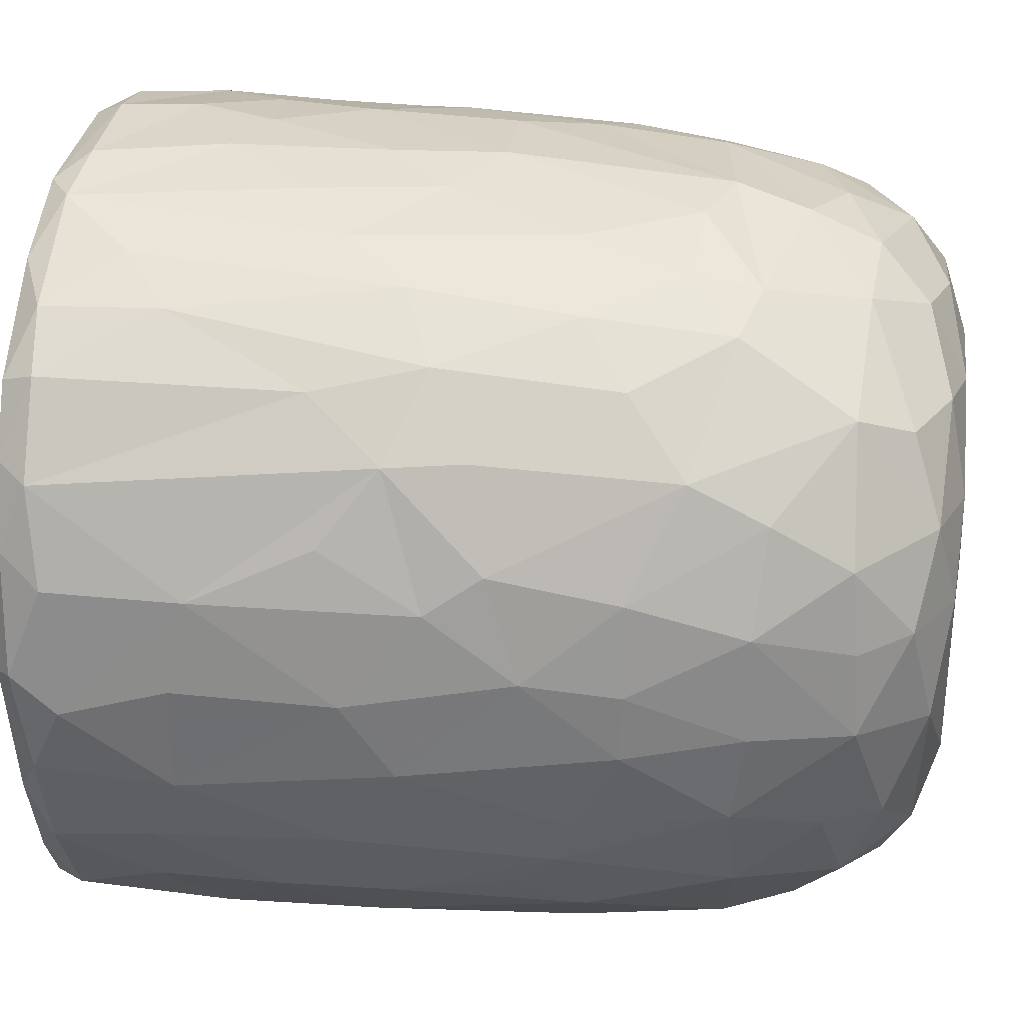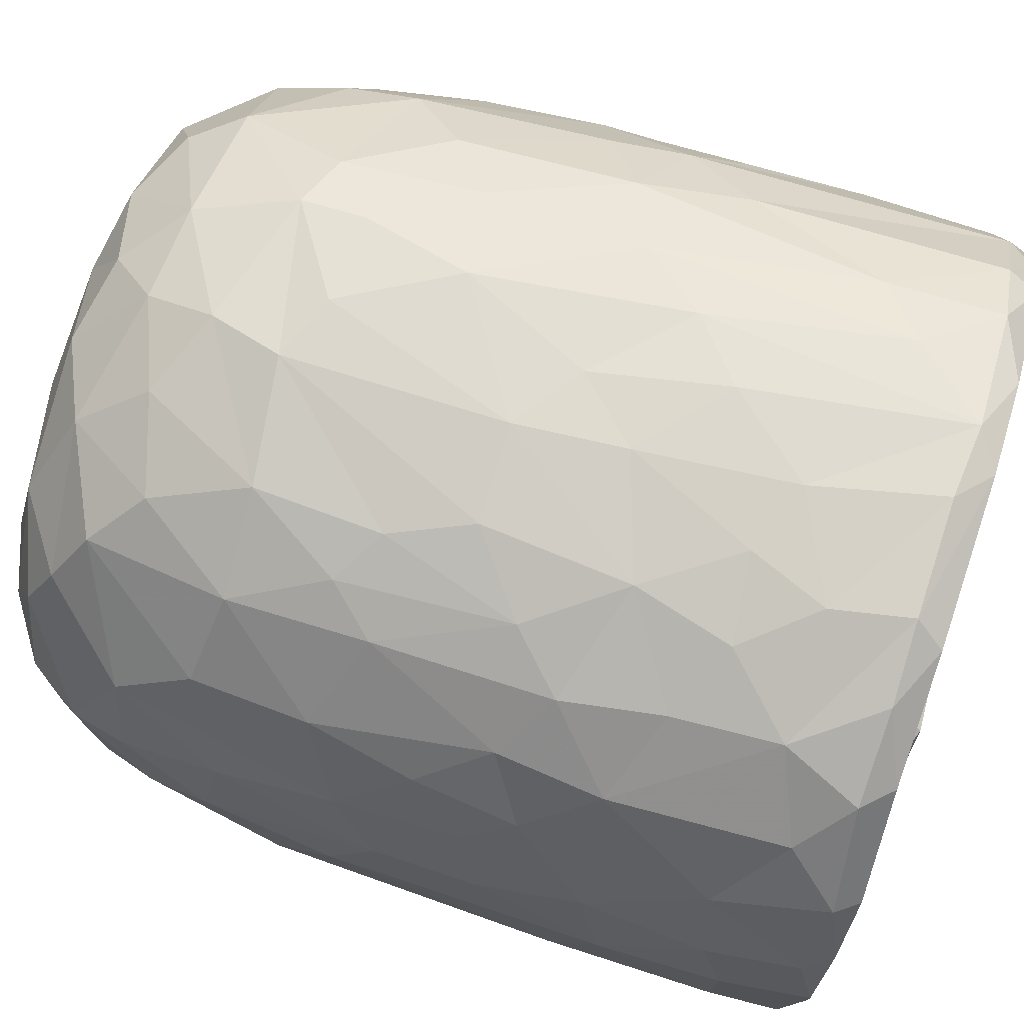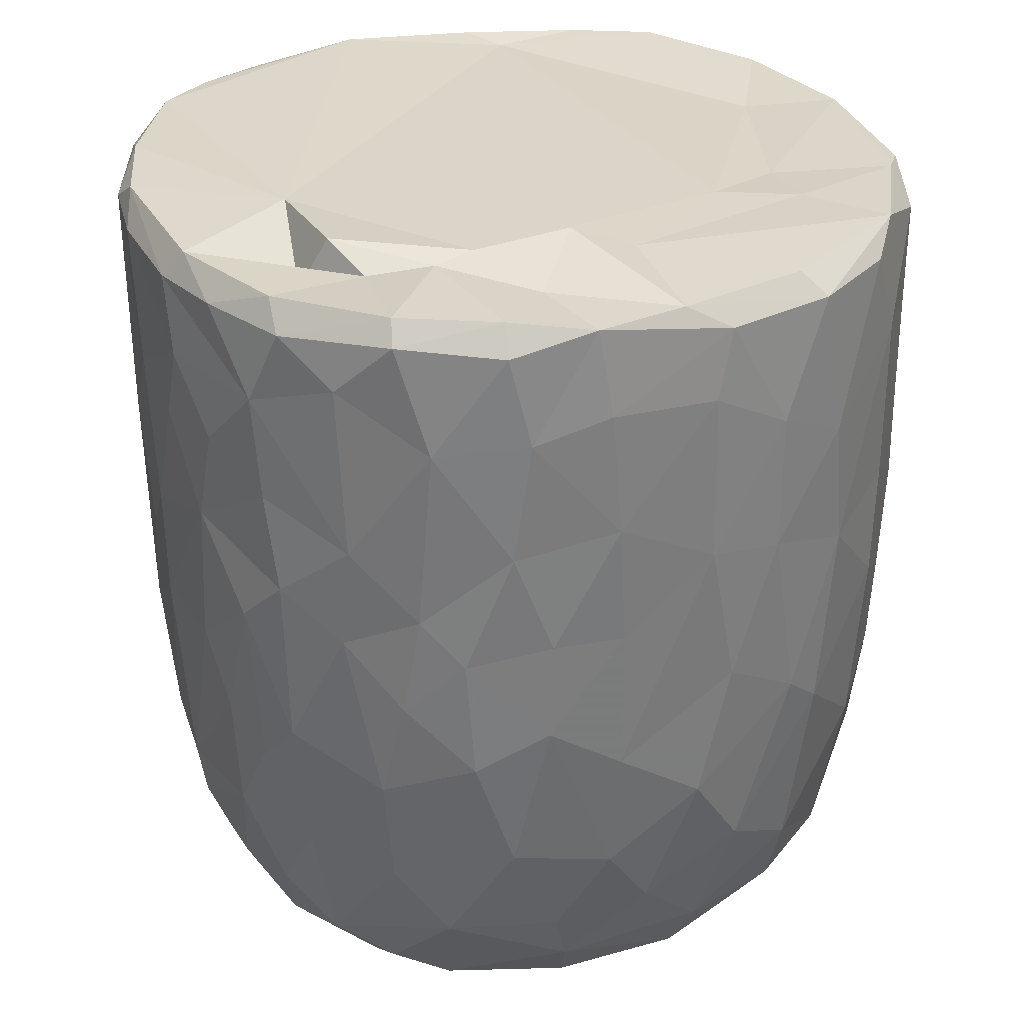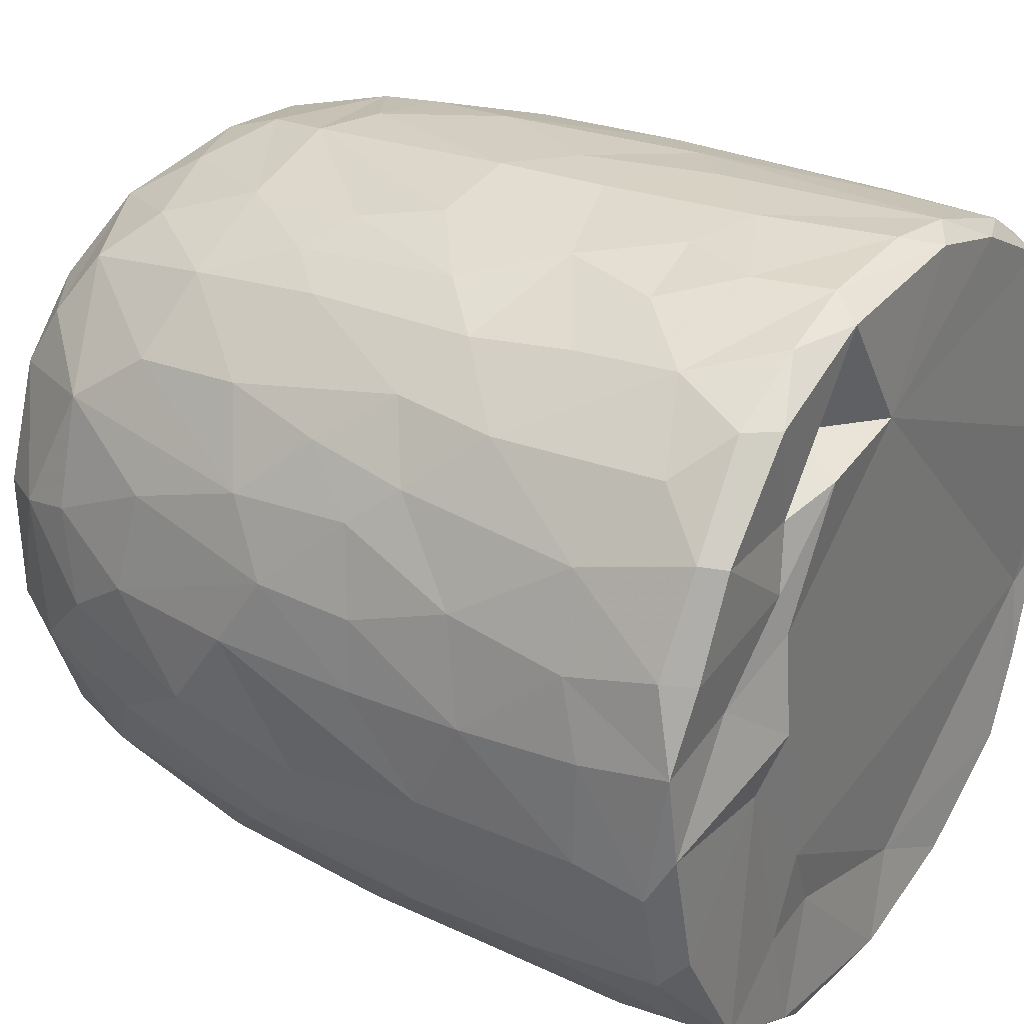
<metadata>
{"format":"obj","ext":"obj","renderer":"f3d","projection":"perspective","resolution":1024,"background":"white","views":[{"elev":35.1,"azim":-83.4,"up":"+Z"},{"elev":74.3,"azim":107.3,"up":"+Z"},{"elev":30.6,"azim":69.3,"up":"+Y"},{"elev":30.2,"azim":123.7,"up":"+Z"}]}
</metadata>
<code>
v 0.1369 -0.06004 -0.9049
v 0.1612 -0.1937 -0.8916
v -0.06548 0.07836 -0.9209
v 0.2046 0.2177 -0.9083
v 0.173 0.4605 -0.9105
v -0.08493 0.5112 -0.9133
v -0.2257 0.3129 -0.8907
v 0.1655 0.8132 -0.9077
v -0.08771 0.8188 -0.9119
v -0.3113 0.5312 -0.8711
v 0.2999 0.738 -0.8796
v -0.00916 0.951 -0.9136
v -0.2681 0.9317 -0.8895
v -0.004593 -0.4068 -0.8738
v 0.1634 -0.5707 -0.8346
v -0.162 -0.5756 -0.8383
v -0.1499 -0.2468 -0.8823
v -0.4071 -0.298 -0.8096
v -0.2446 0.0289 -0.8873
v 0.387 0.02676 -0.8502
v -0.3997 0.2297 -0.8327
v 0.3788 0.5149 -0.8521
v 0.2833 0.9776 -0.8669
v -0.05576 0.9937 -0.8775
v -0.361 -0.5128 -0.7882
v 0.32 -0.3532 -0.8332
v -0.4718 -0.0203 -0.7974
v 0.4722 0.2304 -0.8122
v 0.5065 0.4961 -0.7899
v -0.4727 0.5762 -0.8125
v 0.4815 0.7235 -0.804
v -0.4971 0.9229 -0.8072
v 0.4675 0.9291 -0.8132
v -0.3837 0.9925 -0.8088
v 0.3697 0.994 -0.8071
v -0.1326 -0.7628 -0.7785
v 0.1498 -0.7839 -0.7682
v -0.3253 -0.6855 -0.7587
v 0.4772 -0.4714 -0.7478
v 0.5383 -0.1943 -0.7476
v -0.6151 -0.2105 -0.6851
v 0.5211 -0.00129 -0.7706
v -0.5271 0.3022 -0.7721
v 0.6664 0.7417 -0.6731
v 0.3906 -0.6775 -0.7345
v -0.5963 -0.5388 -0.6522
v 0.6535 0.3523 -0.6803
v -0.6568 0.5967 -0.6884
v 0.6278 0.9974 -0.6686
v -0.1474 0.9686 -0.6787
v -0.2969 -0.938 -0.5827
v -0.4018 -0.815 -0.666
v -0.0713 -0.9313 -0.6634
v 0.09663 -0.8845 -0.6962
v 0.3619 -0.8851 -0.6276
v -0.5339 -0.695 -0.6375
v 0.581 -0.6966 -0.6075
v 0.6445 -0.3256 -0.6462
v 0.6631 0.09138 -0.6682
v -0.6686 0.2452 -0.666
v -0.741 0.9183 -0.5881
v -0.6554 0.9973 -0.6356
v 0.4358 0.9884 -0.5436
v 0.7222 0.9411 -0.5981
v 0.2401 -0.9542 -0.5772
v -0.4601 -0.8837 -0.5492
v -0.7603 -0.2359 -0.5129
v 0.7915 0.2876 -0.5082
v -0.7672 0.9717 -0.2577
v 0.2672 0.9742 -0.5479
v 0.1971 -0.9914 -0.4875
v 0.5492 -0.8949 -0.4619
v 0.7899 -0.148 -0.4749
v -0.8063 0.1823 -0.4755
v -0.7927 0.7182 -0.4937
v 0.3624 0.9936 -0.361
v -0.2231 -0.9866 -0.4839
v -0.6555 -0.7906 -0.4476
v 0.7451 -0.5782 -0.4386
v -0.8089 0.4429 -0.4809
v 0.8194 0.5937 -0.4727
v -0.7633 0.9887 -0.463
v 0.4882 -0.9589 -0.3956
v -0.5164 -0.9434 -0.3992
v 0.6673 -0.7672 -0.4403
v -0.824 -0.08474 -0.4017
v 0.8466 0.939 -0.4087
v -0.7713 -0.5579 -0.3951
v 0.07632 -1 -0.3854
v -0.4235 -0.9978 -0.2637
v -0.861 -0.1784 -0.299
v 0.8357 -0.06768 -0.3857
v 0.8783 0.3582 -0.3071
v -0.8572 0.9285 -0.3451
v 0.8079 0.991 -0.3572
v 0.7131 -0.8681 -0.1554
v 0.8334 -0.4705 -0.2622
v 0.5332 -0.9837 -0.1853
v -0.6824 -0.8681 -0.2417
v -0.7707 -0.7369 -0.217
v -0.8865 0.2908 -0.2692
v 0.8833 0.6735 -0.3053
v -0.8725 0.7025 -0.3051
v 0.5797 0.9992 -0.07128
v 0.7839 -0.7365 -0.184
v -0.8434 -0.5399 -0.1573
v 0.8879 -0.271 -0.1314
v 0.8915 0.04503 -0.2023
v 0.9031 0.9338 -0.1592
v 0.07344 1.001 0.5743
v -0.9113 0.9355 -0.1044
v -0.8613 0.9824 -0.2019
v 0.4916 -0.9909 -0.01323
v -0.6274 -0.9506 -0.01767
v 0.9123 0.3858 -0.1332
v -0.9138 0.6335 -0.1263
v 0.874 0.9877 -0.05888
v -0.8802 -0.2056 -0.1837
v -0.9158 0.157 -0.0527
v 0.9163 0.7743 -0.1227
v -0.3108 -1.002 0.1697
v -0.777 -0.7911 0.0334
v 0.8417 -0.5873 -0.02759
v -0.8869 -0.307 0.01382
v -0.8736 1 0.1215
v 0.4259 -0.9909 0.3129
v 0.9023 -0.1286 0.07367
v 0.9162 0.4959 0.0924
v 0.5177 1.036 0.0571
v -0.5072 -0.9853 0.201
v 0.7788 -0.766 0.1546
v 0.8694 -0.4327 0.08016
v 0.9084 0.2139 0.07557
v -0.9132 0.2745 0.1186
v -0.9224 0.8663 0.05262
v 0.4912 1.005 0.2717
v 0.692 -0.8951 0.127
v -0.6637 -0.8969 0.2237
v -0.8442 -0.567 0.05255
v 0.8122 -0.636 0.1904
v -0.9122 0.63 0.1245
v -0.9049 0.9674 0.1329
v 0.9139 0.7784 0.1164
v 0.5683 -0.9586 0.2469
v -0.873 -0.3104 0.1635
v -0.8882 -0.09695 0.1905
v 0.894 0.9769 0.1439
v 0.6851 0.977 0.1861
v -0.7471 -0.7808 0.2203
v -0.8116 -0.5633 0.2866
v 0.8837 -0.02504 0.2399
v 0.8304 -0.3945 0.307
v -0.863 0.1026 0.3303
v 0.8869 0.2093 0.2351
v 0.8824 0.7228 0.2855
v 0.8682 0.4429 0.3217
v -0.8751 0.5916 0.331
v -0.8698 0.8925 0.3306
v 0.8189 0.9916 0.322
v -0.825 -0.3047 0.3617
v 0.8633 0.927 0.3318
v 0.5069 0.9907 0.3667
v -0.3688 -0.9924 0.3716
v 0.6002 -0.8978 0.3918
v -0.7012 -0.7621 0.3949
v -0.5377 -0.9358 0.4042
v 0.1477 -0.9921 0.4736
v 0.738 -0.6407 0.4365
v 0.8288 -0.1232 0.3993
v -0.8279 -0.02021 0.4121
v 0.8257 0.1618 0.4191
v -0.8194 0.9821 0.3871
v -0.1211 -0.9873 0.5139
v -0.8183 0.3248 0.4466
v 0.8054 0.696 0.4842
v 0.3948 -0.9488 0.5178
v -0.7062 -0.586 0.4986
v 0.6949 -0.4718 0.5568
v -0.7771 0.9265 0.529
v -0.7209 0.9942 0.5494
v 0.3461 1.017 0.5574
v 0.7256 0.9965 0.5375
v -0.2943 -0.9499 0.5694
v 0.564 -0.8345 0.5218
v 0.7147 -0.2047 0.585
v 0.7579 0.03515 0.5428
v -0.7351 0.1996 0.5995
v 0.7794 0.2717 0.5089
v 0.7639 0.945 0.5493
v -0.6165 0.9984 0.6779
v -0.453 -0.871 0.5826
v -0.5169 -0.7489 0.6419
v -0.6943 -0.4148 0.5799
v 0.4667 0.9718 0.5119
v 0.07937 -0.9441 0.633
v -0.7132 0.02947 0.6079
v 0.6716 0.1897 0.6534
v 0.6948 0.4294 0.6402
v 0.2651 -0.8602 0.6913
v 0.4938 -0.7598 0.6488
v -0.1043 -0.8968 0.6854
v 0.543 -0.4327 0.7131
v -0.6393 0.929 0.705
v -0.6314 0.365 0.7031
v 0.6799 0.8226 0.655
v 0.3109 0.8915 0.6175
v 0.5187 0.9878 0.74
v -0.2309 -0.7666 0.7629
v -0.5723 -0.2817 0.7111
v 0.5515 0.282 0.7591
v 0.5803 0.9236 0.7444
v 0.3943 -0.6517 0.7438
v -0.4267 -0.4964 0.769
v -0.577 0.1179 0.7462
v 0.5466 -0.1168 0.747
v -0.01661 -0.7848 0.7778
v -0.3025 -0.5412 0.813
v -0.4372 -0.1783 0.8026
v 0.5197 0.5074 0.7787
v 0.5098 0.7464 0.7937
v -0.4962 0.6804 0.7979
v -0.5036 0.9428 0.7908
v -0.3555 1.001 0.8167
v 0.2467 0.9914 0.8542
v 0.1844 -0.7109 0.7871
v 0.3256 -0.434 0.8218
v 0.4541 -0.2221 0.7906
v 0.003908 -0.6294 0.8381
v -0.2983 -0.3936 0.8333
v 0.3448 -0.147 0.8413
v 0.4387 0.1644 0.8182
v -0.4111 0.1912 0.8332
v 0.3039 0.3678 0.8698
v 0.3621 0.5902 0.8526
v -0.3707 0.7784 0.8546
v 0.3856 0.9278 0.8417
v 0.05384 -0.4651 0.869
v -0.09042 -0.4048 0.8703
v -0.2298 -0.149 0.8739
v 0.2755 0.03441 0.8742
v -0.2861 0.3309 0.8754
v 0.2419 0.7469 0.8918
v -0.2179 0.9438 0.895
v -0.1281 0.9979 0.8825
v 0.06358 0.0335 0.9051
v -0.08901 0.1437 0.8961
v 0.04443 0.2811 0.9057
v -0.1457 0.4478 0.9039
v 0.1727 0.571 0.8978
v 0.2089 0.9249 0.8973
v -0.04963 0.928 0.9139
v 0.01602 0.6356 0.9147
f 1 2 3
f 1 3 4
f 3 5 4
f 3 6 5
f 7 6 3
f 6 8 5
f 9 6 10
f 6 9 8
f 11 5 8
f 8 9 12
f 9 13 12
f 14 2 15
f 16 17 14
f 14 17 2
f 17 18 19
f 19 3 17
f 17 3 2
f 2 1 20
f 20 1 4
f 19 21 7
f 7 3 19
f 5 22 4
f 10 6 7
f 11 22 5
f 10 13 9
f 8 12 23
f 8 23 11
f 24 12 13
f 12 24 23
f 16 14 15
f 25 18 16
f 15 2 26
f 18 17 16
f 2 20 26
f 27 19 18
f 27 21 19
f 20 4 28
f 4 22 28
f 21 10 7
f 29 28 22
f 30 10 21
f 31 22 11
f 30 13 10
f 32 13 30
f 11 33 31
f 23 33 11
f 34 13 32
f 34 24 13
f 35 33 23
f 24 35 23
f 36 16 37
f 16 15 37
f 38 16 36
f 38 25 16
f 39 26 40
f 27 18 41
f 26 20 40
f 20 42 40
f 20 28 42
f 27 43 21
f 30 21 43
f 31 29 22
f 29 31 44
f 37 15 45
f 25 38 46
f 39 45 15
f 26 39 15
f 29 47 28
f 30 43 48
f 47 29 44
f 48 32 30
f 31 33 44
f 44 33 49
f 49 33 35
f 34 50 24
f 51 52 53
f 52 36 53
f 53 36 37
f 53 37 54
f 52 38 36
f 37 45 55
f 46 38 56
f 57 45 39
f 18 25 46
f 58 39 40
f 42 28 59
f 60 43 27
f 59 28 47
f 61 32 48
f 32 62 34
f 63 49 35
f 37 55 54
f 57 55 45
f 52 56 38
f 39 58 57
f 18 46 41
f 59 40 42
f 41 60 27
f 48 43 60
f 64 44 49
f 62 32 61
f 62 50 34
f 54 65 53
f 55 65 54
f 66 56 52
f 40 59 58
f 41 67 60
f 59 47 68
f 68 47 44
f 62 69 50
f 50 70 24
f 70 35 24
f 35 70 63
f 65 71 53
f 66 52 51
f 57 72 55
f 41 46 67
f 73 58 59
f 60 67 74
f 75 61 48
f 76 70 50
f 77 51 53
f 78 56 66
f 46 56 78
f 58 79 57
f 58 73 79
f 73 59 68
f 48 80 75
f 44 81 68
f 44 64 81
f 62 61 82
f 82 69 62
f 50 69 76
f 77 53 71
f 55 83 65
f 72 83 55
f 66 84 78
f 85 72 57
f 86 74 67
f 80 48 60
f 80 60 74
f 64 87 81
f 49 87 64
f 84 66 51
f 78 88 46
f 88 67 46
f 89 77 71
f 51 90 84
f 90 51 77
f 83 71 65
f 79 85 57
f 91 86 67
f 73 68 92
f 68 81 93
f 94 61 75
f 61 94 82
f 70 76 63
f 87 49 95
f 96 72 85
f 73 97 79
f 68 93 92
f 98 89 71
f 78 84 99
f 78 100 88
f 91 67 88
f 92 97 73
f 91 74 86
f 80 74 101
f 102 93 81
f 80 103 75
f 87 102 81
f 76 104 63
f 83 98 71
f 96 83 72
f 96 85 105
f 85 79 105
f 79 97 105
f 106 91 88
f 92 107 97
f 91 101 74
f 93 108 92
f 80 101 103
f 103 94 75
f 87 109 102
f 110 76 69
f 63 104 49
f 98 83 96
f 99 100 78
f 106 88 100
f 92 108 107
f 111 94 103
f 82 94 112
f 89 90 77
f 113 89 98
f 99 84 114
f 102 115 93
f 103 101 116
f 95 117 87
f 117 109 87
f 112 69 82
f 91 106 118
f 119 91 118
f 119 101 91
f 115 108 93
f 109 120 102
f 111 112 94
f 49 104 95
f 104 117 95
f 114 84 90
f 116 101 119
f 115 102 120
f 103 116 111
f 89 121 90
f 99 122 100
f 97 123 105
f 97 107 123
f 118 106 124
f 111 125 112
f 126 121 89
f 113 126 89
f 122 99 114
f 122 106 100
f 108 127 107
f 124 119 118
f 120 128 115
f 125 69 112
f 129 117 104
f 90 130 114
f 131 96 105
f 107 132 123
f 115 127 108
f 115 133 127
f 134 116 119
f 135 111 116
f 110 136 76
f 136 104 76
f 121 130 90
f 113 98 137
f 96 137 98
f 122 114 138
f 105 123 131
f 106 122 139
f 139 124 106
f 132 140 123
f 141 116 134
f 141 135 116
f 142 111 135
f 109 143 120
f 111 142 125
f 136 129 104
f 144 113 137
f 96 131 137
f 140 131 123
f 145 124 139
f 107 127 132
f 128 133 115
f 138 114 130
f 146 124 145
f 124 146 119
f 134 119 146
f 120 143 128
f 109 147 143
f 109 117 147
f 148 117 129
f 138 149 122
f 122 150 139
f 127 151 132
f 133 151 127
f 148 147 117
f 126 113 144
f 150 122 149
f 145 139 150
f 132 152 140
f 152 132 151
f 153 134 146
f 133 154 151
f 147 155 143
f 136 148 129
f 154 128 156
f 133 128 154
f 157 141 134
f 156 128 155
f 155 128 143
f 157 135 141
f 158 142 135
f 148 159 147
f 160 145 150
f 157 134 153
f 158 135 157
f 147 161 155
f 136 162 148
f 163 130 121
f 164 144 137
f 138 165 149
f 164 137 131
f 165 150 149
f 160 146 145
f 159 161 147
f 125 110 69
f 162 159 148
f 163 166 130
f 167 121 126
f 138 130 166
f 168 164 131
f 168 131 140
f 151 169 152
f 170 146 160
f 153 146 170
f 154 156 171
f 172 142 158
f 142 172 125
f 173 163 121
f 152 168 140
f 154 171 151
f 174 157 153
f 175 156 155
f 175 155 161
f 176 167 126
f 176 126 144
f 164 176 144
f 165 138 166
f 177 150 165
f 169 168 152
f 169 178 168
f 151 171 169
f 179 158 157
f 172 180 125
f 181 136 110
f 162 182 159
f 167 173 121
f 183 166 163
f 164 168 184
f 177 160 150
f 178 169 185
f 186 169 171
f 153 170 187
f 153 187 174
f 156 188 171
f 175 188 156
f 161 189 175
f 189 159 182
f 189 161 159
f 180 190 125
f 181 162 136
f 163 173 183
f 166 183 191
f 184 176 164
f 166 192 165
f 191 192 166
f 193 160 177
f 185 169 186
f 171 188 186
f 179 172 158
f 172 179 180
f 190 110 125
f 194 182 162
f 181 194 162
f 195 167 176
f 177 165 192
f 193 170 160
f 170 196 187
f 197 186 188
f 198 188 175
f 179 157 187
f 187 157 174
f 195 173 167
f 199 195 176
f 168 200 184
f 193 177 192
f 200 168 178
f 196 170 193
f 173 201 183
f 184 199 176
f 178 185 202
f 186 197 185
f 188 198 197
f 203 179 204
f 189 205 175
f 203 180 179
f 110 206 181
f 181 206 194
f 194 207 182
f 201 173 195
f 183 208 191
f 208 183 201
f 184 200 199
f 202 200 178
f 196 193 209
f 197 198 210
f 179 187 204
f 198 175 205
f 203 190 180
f 189 182 211
f 208 192 191
f 199 200 212
f 200 202 212
f 192 213 193
f 193 213 209
f 214 196 209
f 185 197 215
f 187 196 214
f 189 211 205
f 182 207 211
f 195 216 201
f 195 199 216
f 217 213 192
f 209 213 218
f 185 215 202
f 209 218 214
f 197 210 215
f 214 204 187
f 219 198 220
f 205 220 198
f 203 204 221
f 211 220 205
f 190 203 222
f 190 223 110
f 224 194 206
f 201 216 208
f 225 216 199
f 217 192 208
f 212 225 199
f 225 212 226
f 202 226 212
f 226 202 227
f 215 227 202
f 214 221 204
f 198 219 210
f 222 203 221
f 223 190 222
f 224 207 194
f 228 208 216
f 225 228 216
f 217 208 228
f 213 217 229
f 213 229 218
f 230 227 231
f 215 231 227
f 232 214 218
f 210 231 215
f 221 214 232
f 210 219 233
f 220 234 219
f 221 235 222
f 236 220 211
f 207 224 236
f 207 236 211
f 110 224 206
f 225 226 228
f 237 228 226
f 237 217 228
f 238 229 217
f 238 217 237
f 230 237 226
f 229 238 239
f 227 230 226
f 229 239 218
f 240 230 231
f 232 218 239
f 210 233 231
f 235 232 241
f 235 221 232
f 219 234 233
f 220 242 234
f 235 243 222
f 243 223 222
f 243 244 223
f 223 244 110
f 244 224 110
f 245 238 237
f 239 238 245
f 240 245 237
f 240 237 230
f 246 239 245
f 241 232 239
f 241 239 246
f 233 247 245
f 233 245 240
f 231 233 240
f 248 241 246
f 248 243 241
f 234 249 233
f 243 235 241
f 242 249 234
f 250 242 220
f 220 236 250
f 224 250 236
f 244 243 251
f 244 251 250
f 224 244 250
f 247 246 245
f 248 246 247
f 252 248 247
f 252 247 249
f 233 249 247
f 243 248 252
f 251 243 252
f 252 249 242
f 251 252 242
f 250 251 242

</code>
